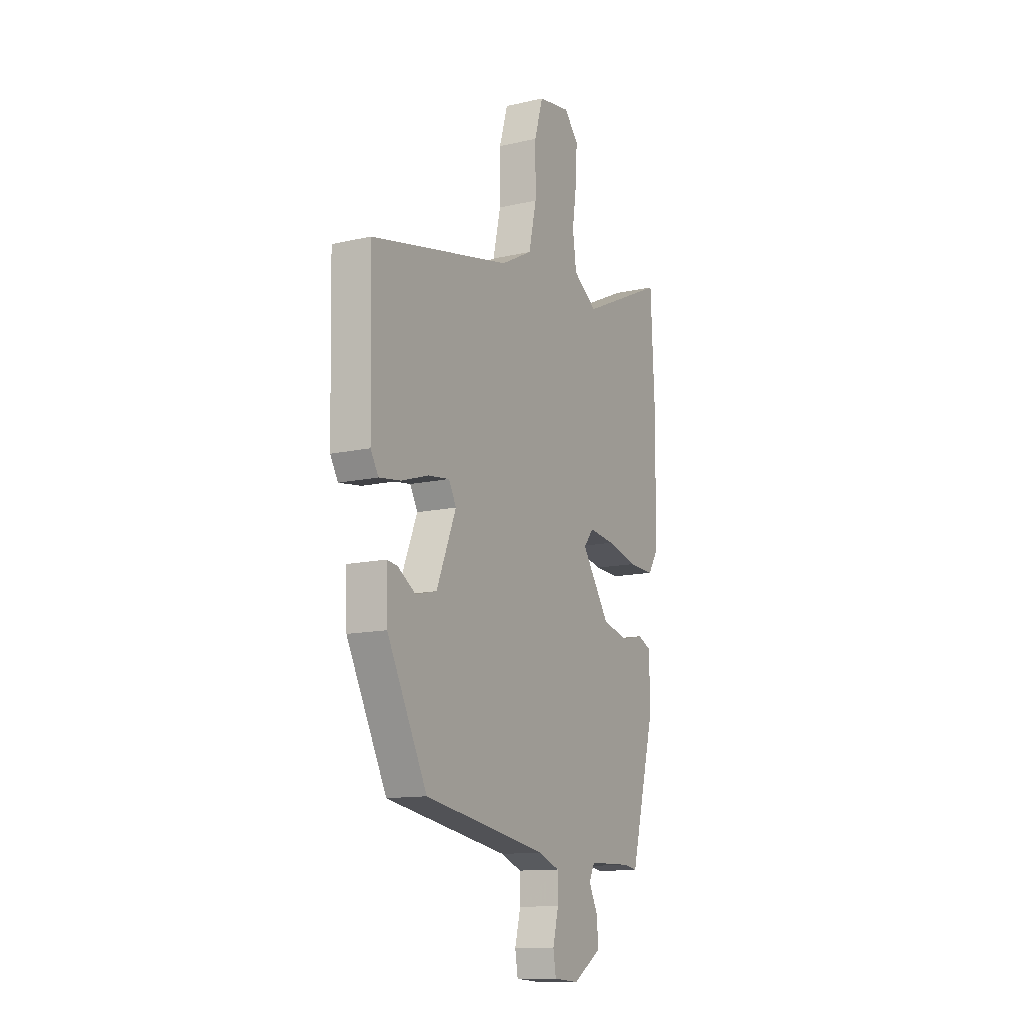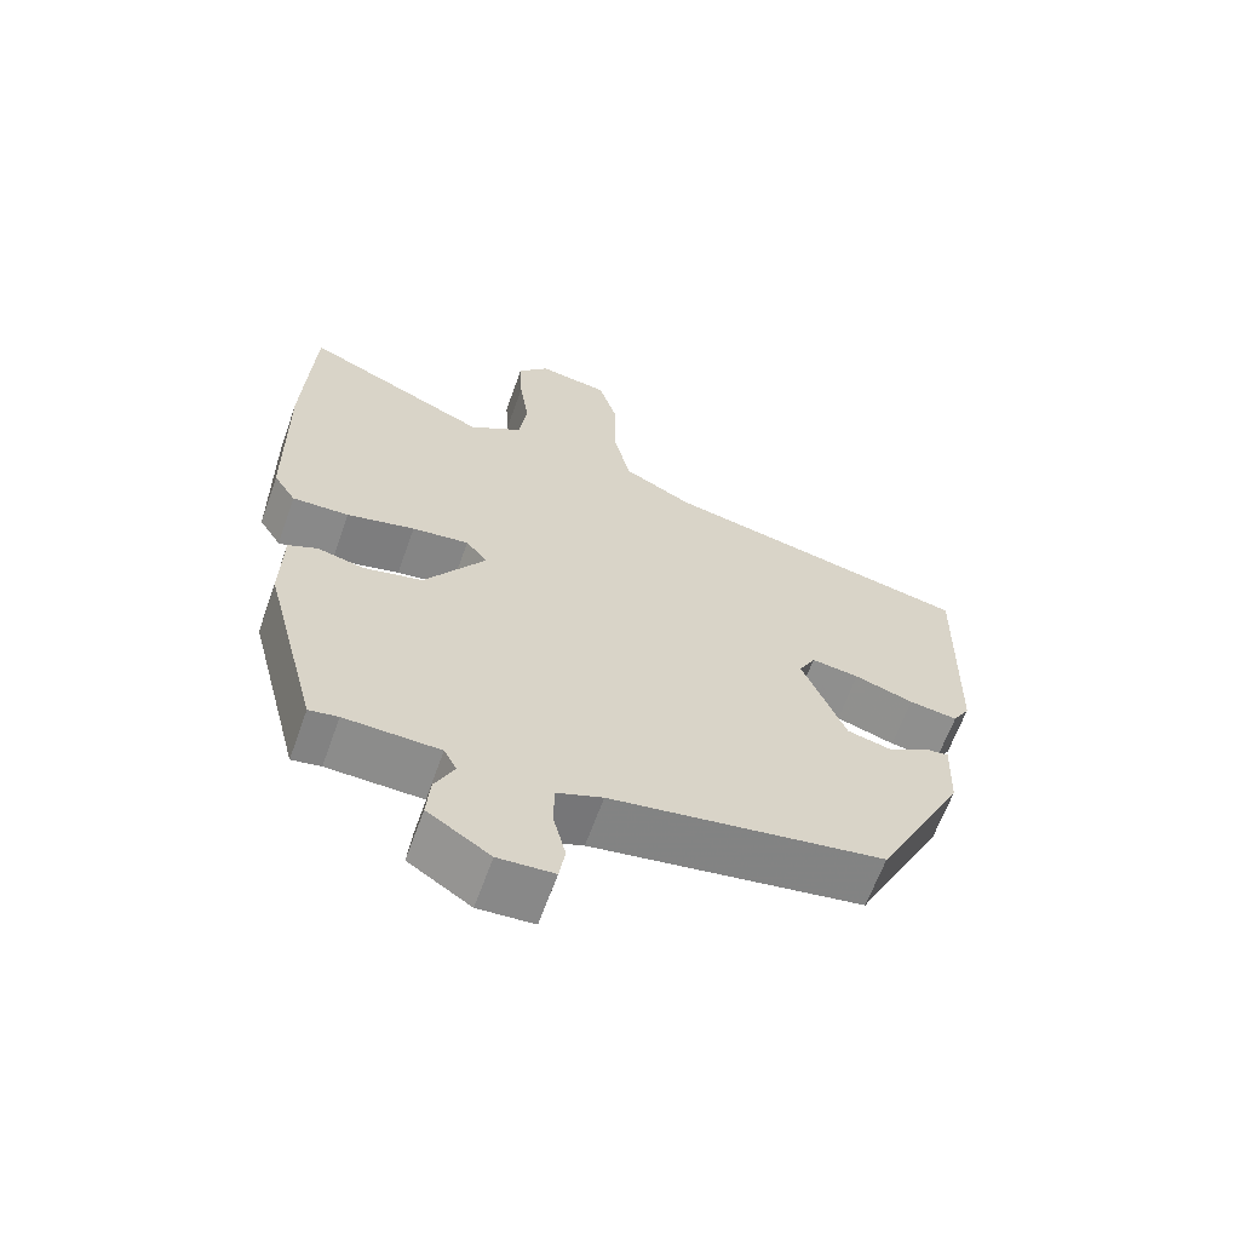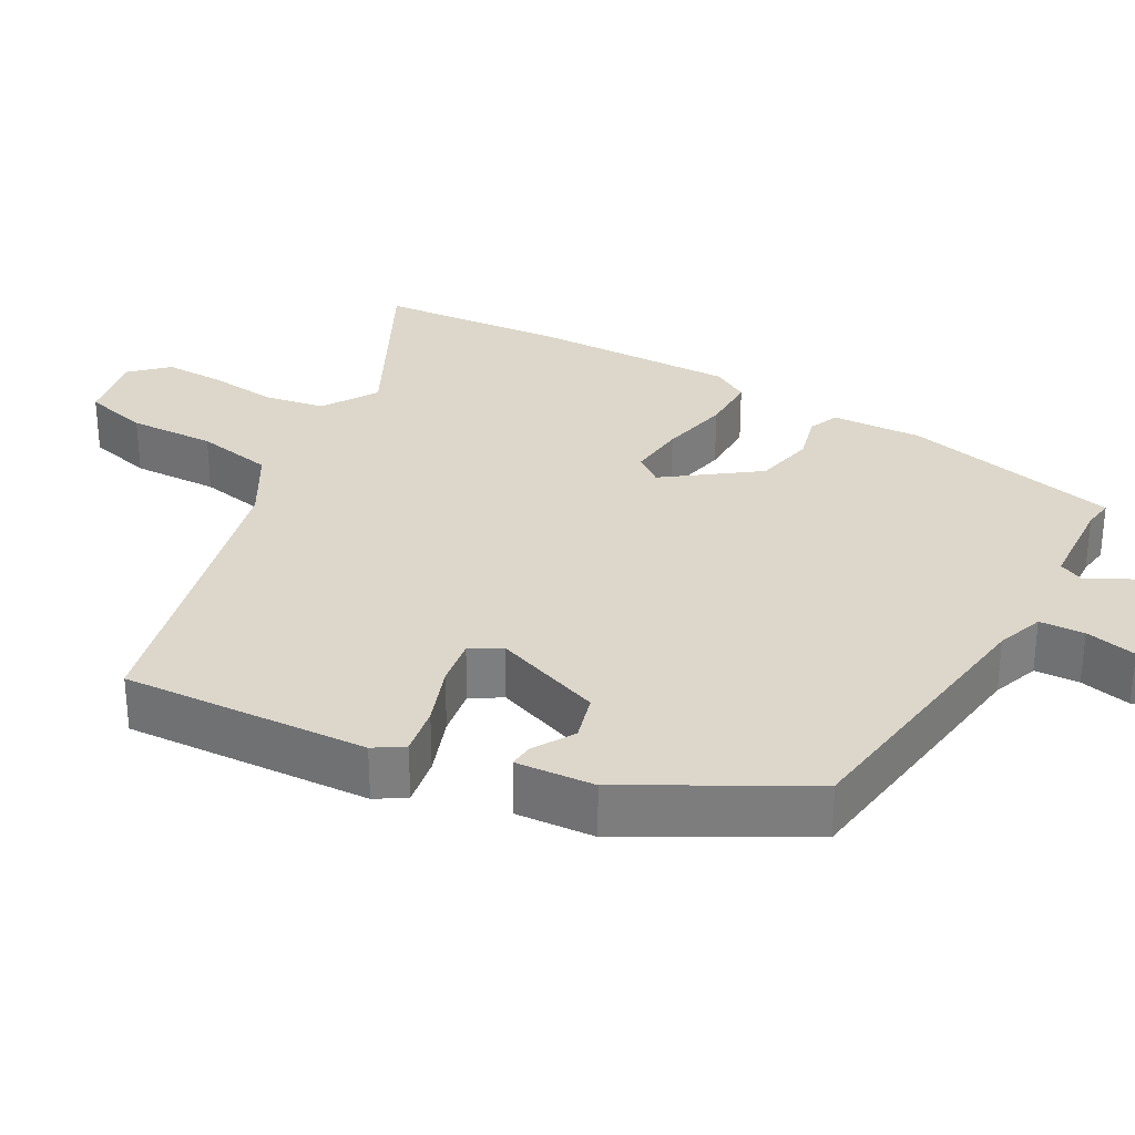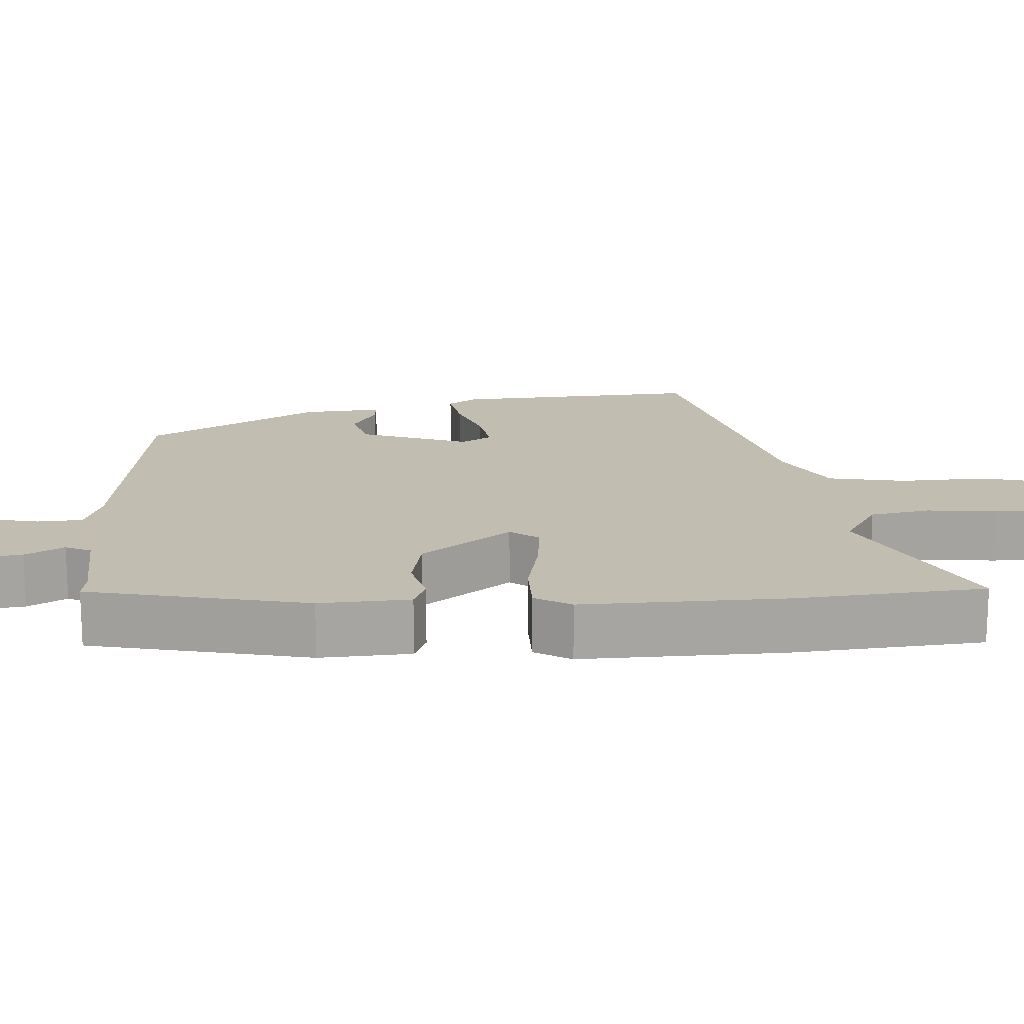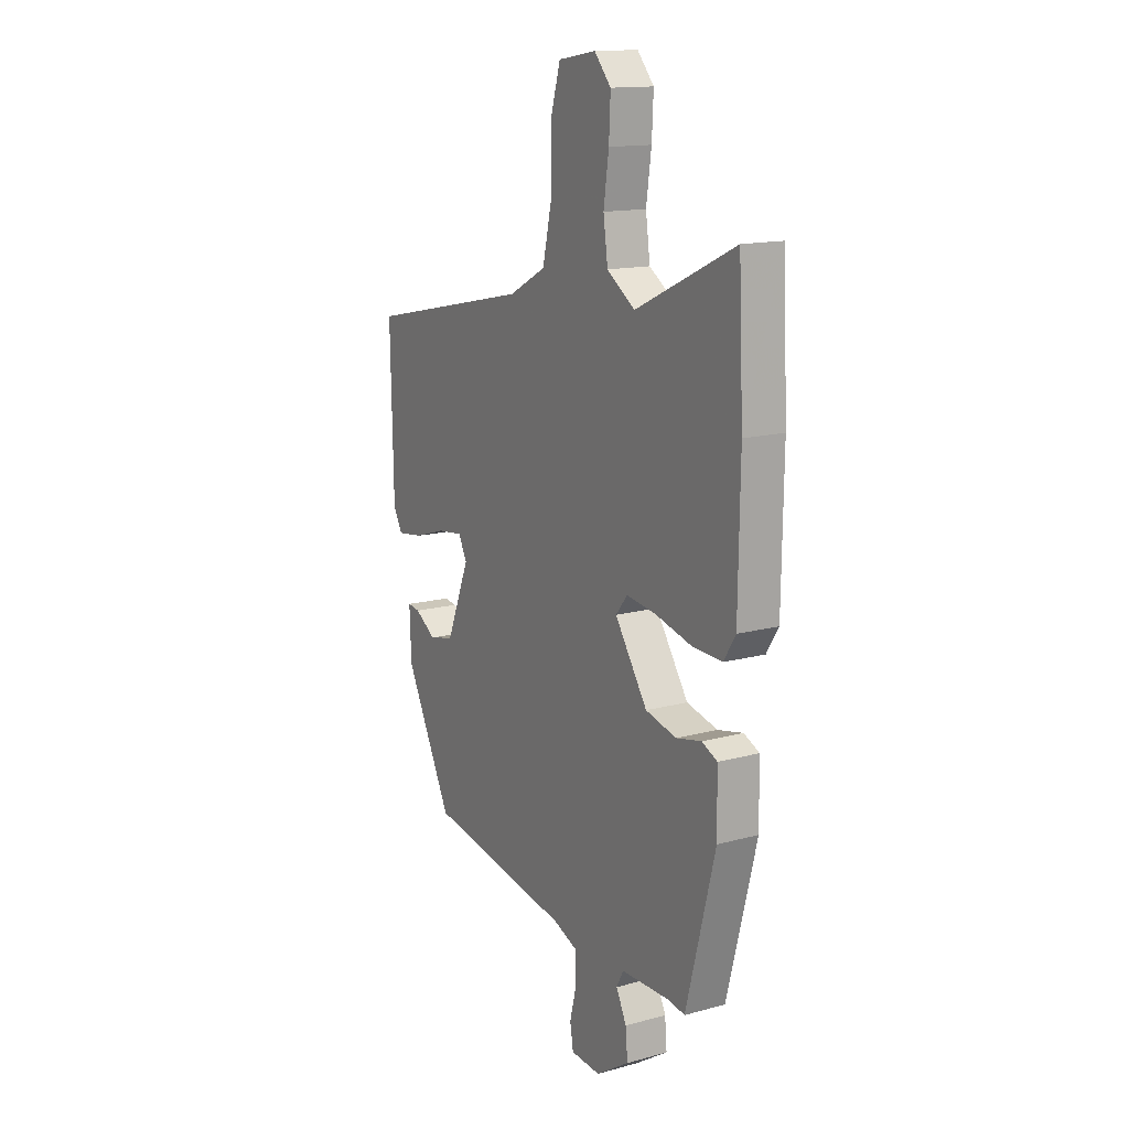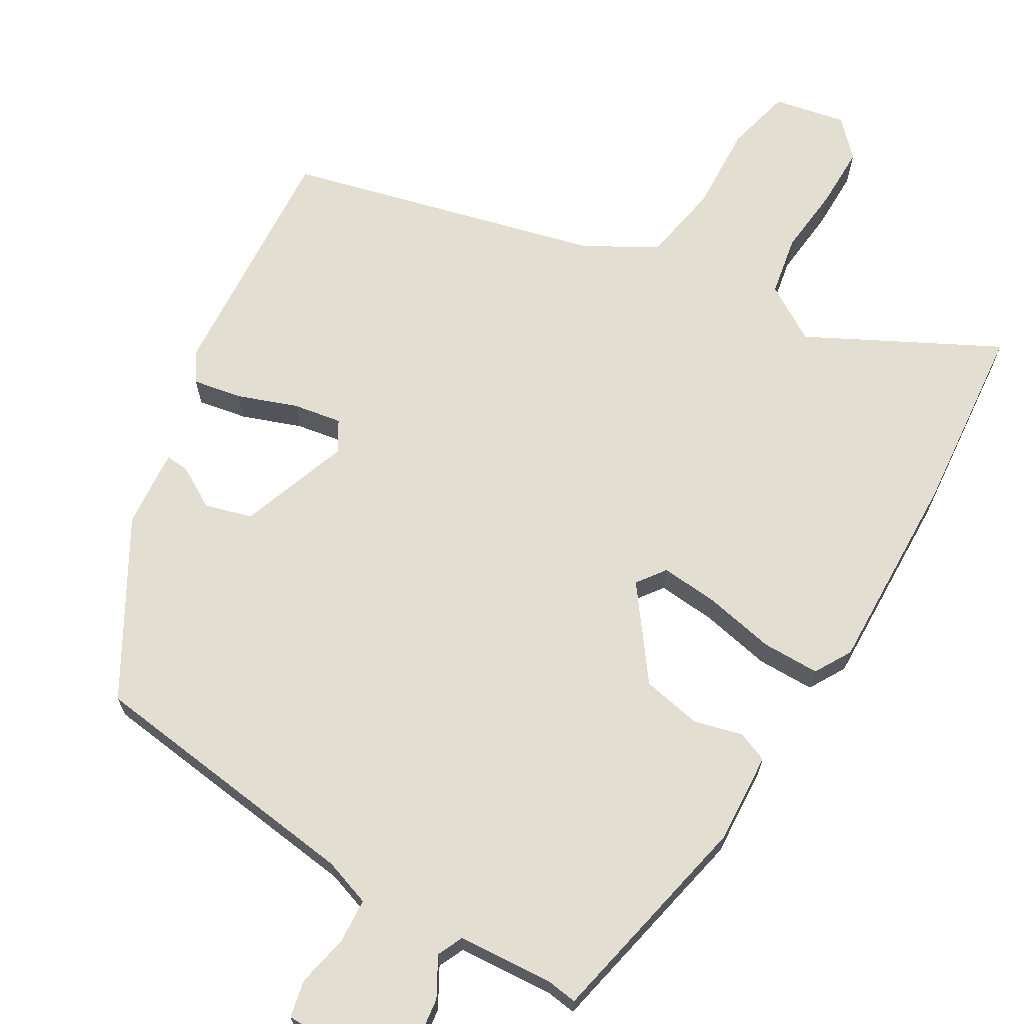
<metadata>
{"format":"obj","ext":"obj","renderer":"f3d","projection":"perspective","resolution":1024,"background":"white","views":[{"elev":-12.7,"azim":118.1,"up":"+Z"},{"elev":-63.8,"azim":-19.7,"up":"+Z"},{"elev":30.8,"azim":117.2,"up":"+Y"},{"elev":16.8,"azim":-95.9,"up":"+Y"},{"elev":14.5,"azim":-120.6,"up":"+Z"},{"elev":67.9,"azim":-151.9,"up":"+Y"}]}
</metadata>
<code>
v -0.507 0.07 0.347
v -0.495 0.07 0.597
v -0.244 0.07 0.481
v -0.173 0.07 0.529
v -0.162 0.07 0.608
v -0.175 0.07 0.698
v -0.179 0.07 0.778
v -0.137 0.07 0.826
v -0.042 0.07 0.811
v -0.017 0.07 0.726
v -0.017 0.07 0.612
v 0.006 0.07 0.511
v 0.099 0.07 0.462
v 0.515 0.07 0.375
v 0.508 0.07 0.051
v 0.485 0.07 0.012
v 0.42 0.07 0.021
v 0.341 0.07 0.046
v 0.277 0.07 0.054
v 0.255 0.07 0.013
v 0.313 0.07 -0.129
v 0.375 0.07 -0.144
v 0.428 0.07 -0.11
v 0.459 0.07 -0.106
v 0.455 0.07 -0.21
v 0.337 0.07 -0.441
v -0.028 0.07 -0.503
v -0.089 0.07 -0.527
v -0.09 0.07 -0.586
v -0.073 0.07 -0.653
v -0.081 0.07 -0.702
v -0.156 0.07 -0.707
v -0.24 0.07 -0.653
v -0.235 0.07 -0.594
v -0.209 0.07 -0.542
v -0.226 0.07 -0.509
v -0.353 0.07 -0.506
v -0.392 0.07 -0.513
v -0.466 0.07 -0.228
v -0.464 0.07 -0.109
v -0.425 0.07 -0.091
v -0.361 0.07 -0.105
v -0.283 0.07 -0.086
v -0.201 0.07 0.035
v -0.23 0.07 0.071
v -0.306 0.07 0.061
v -0.397 0.07 0.038
v -0.473 0.07 0.035
v -0.503 0.07 0.082
v -0.507 0 0.347
v -0.495 0 0.597
v -0.244 0 0.481
v -0.173 0 0.529
v -0.162 0 0.608
v -0.175 0 0.698
v -0.179 0 0.778
v -0.137 0 0.826
v -0.042 0 0.811
v -0.017 0 0.726
v -0.017 0 0.612
v 0.006 0 0.511
v 0.099 0 0.462
v 0.515 0 0.375
v 0.508 0 0.051
v 0.485 0 0.012
v 0.42 0 0.021
v 0.341 0 0.046
v 0.277 0 0.054
v 0.255 0 0.013
v 0.313 0 -0.129
v 0.375 0 -0.144
v 0.428 0 -0.11
v 0.459 0 -0.106
v 0.455 0 -0.21
v 0.337 0 -0.441
v -0.028 0 -0.503
v -0.089 0 -0.527
v -0.09 0 -0.586
v -0.073 0 -0.653
v -0.081 0 -0.702
v -0.156 0 -0.707
v -0.24 0 -0.653
v -0.235 0 -0.594
v -0.209 0 -0.542
v -0.226 0 -0.509
v -0.353 0 -0.506
v -0.392 0 -0.513
v -0.466 0 -0.228
v -0.464 0 -0.109
v -0.425 0 -0.091
v -0.361 0 -0.105
v -0.283 0 -0.086
v -0.201 0 0.035
v -0.23 0 0.071
v -0.306 0 0.061
v -0.397 0 0.038
v -0.473 0 0.035
v -0.503 0 0.082
f 1 2 3
f 49 1 3
f 48 49 3
f 47 48 3
f 46 47 3
f 45 46 3 4
f 44 45 4 5
f 40 41 42
f 39 40 42
f 38 39 42
f 37 38 42
f 36 37 42 43
f 35 36 43 44
f 33 34 35
f 32 33 35
f 31 32 35
f 30 31 35
f 29 30 35
f 35 44 5
f 29 35 5
f 28 29 5
f 25 26 27
f 24 25 27
f 23 24 27
f 22 23 27
f 21 22 27 28
f 16 17 18
f 15 16 18
f 14 15 18
f 13 14 18
f 12 13 18 19
f 9 10 11
f 8 9 11
f 7 8 11
f 6 7 11
f 5 6 11
f 5 11 12
f 28 5 12
f 21 28 12
f 20 21 12
f 12 19 20
f 52 51 50
f 52 50 98
f 52 98 97
f 52 97 96
f 52 96 95
f 53 52 95 94
f 54 53 94 93
f 91 90 89
f 91 89 88
f 91 88 87
f 91 87 86
f 92 91 86 85
f 93 92 85 84
f 84 83 82
f 84 82 81
f 84 81 80
f 84 80 79
f 84 79 78
f 54 93 84
f 54 84 78
f 54 78 77
f 76 75 74
f 76 74 73
f 76 73 72
f 76 72 71
f 77 76 71 70
f 67 66 65
f 67 65 64
f 67 64 63
f 67 63 62
f 68 67 62 61
f 60 59 58
f 60 58 57
f 60 57 56
f 60 56 55
f 60 55 54
f 61 60 54
f 61 54 77
f 61 77 70
f 61 70 69
f 69 68 61
f 1 50 51 2
f 2 51 52 3
f 3 52 53 4
f 4 53 54 5
f 5 54 55 6
f 6 55 56 7
f 7 56 57 8
f 8 57 58 9
f 9 58 59 10
f 10 59 60 11
f 11 60 61 12
f 12 61 62 13
f 13 62 63 14
f 14 63 64 15
f 15 64 65 16
f 16 65 66 17
f 17 66 67 18
f 18 67 68 19
f 19 68 69 20
f 20 69 70 21
f 21 70 71 22
f 22 71 72 23
f 23 72 73 24
f 24 73 74 25
f 25 74 75 26
f 26 75 76 27
f 27 76 77 28
f 28 77 78 29
f 29 78 79 30
f 30 79 80 31
f 31 80 81 32
f 32 81 82 33
f 33 82 83 34
f 34 83 84 35
f 35 84 85 36
f 36 85 86 37
f 37 86 87 38
f 38 87 88 39
f 39 88 89 40
f 40 89 90 41
f 41 90 91 42
f 42 91 92 43
f 43 92 93 44
f 44 93 94 45
f 45 94 95 46
f 46 95 96 47
f 47 96 97 48
f 48 97 98 49
f 49 98 50 1

</code>
